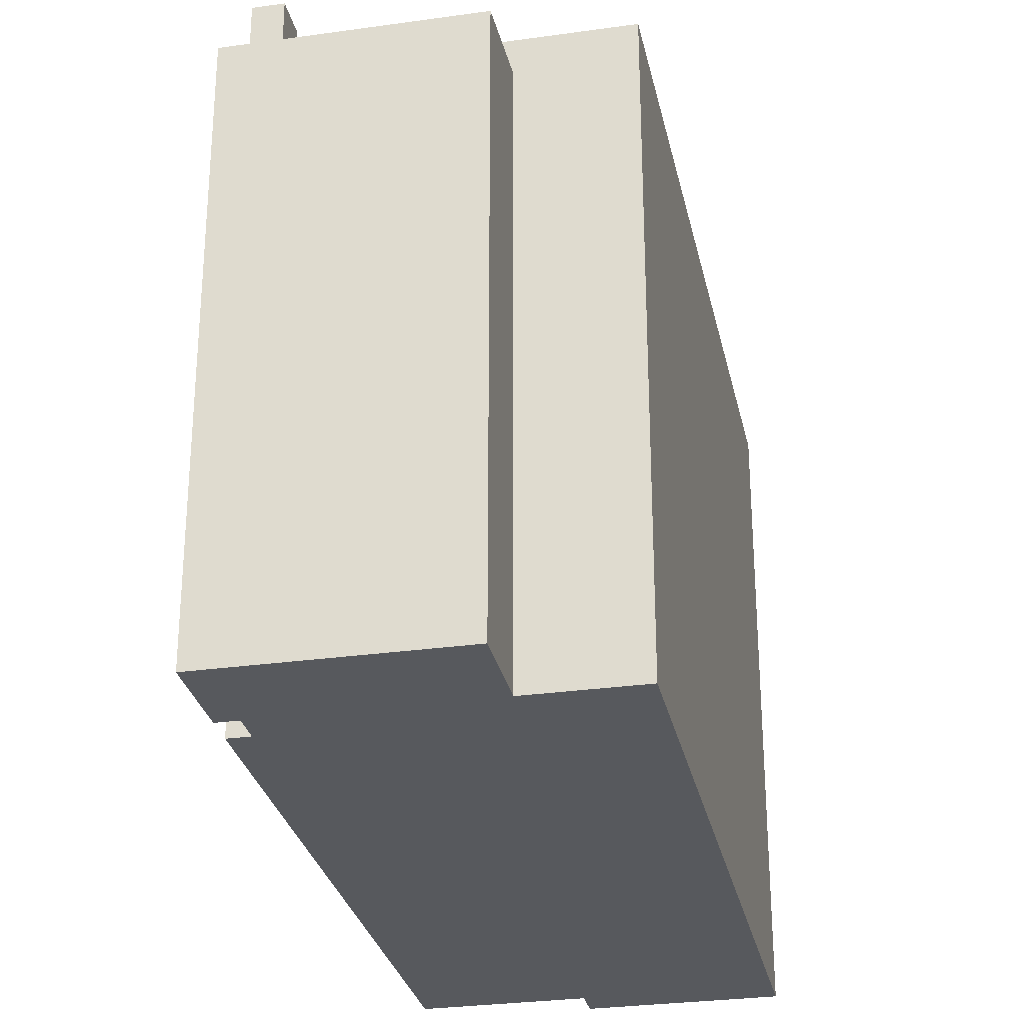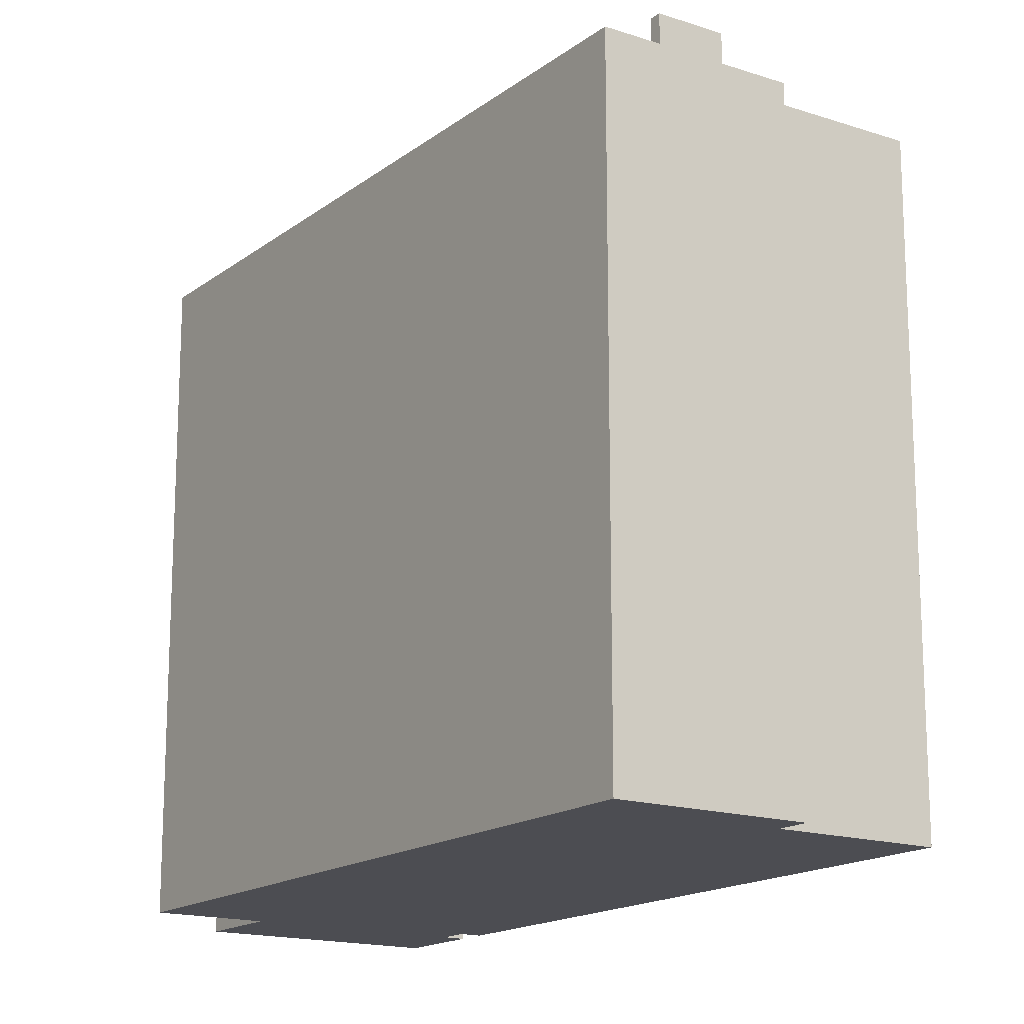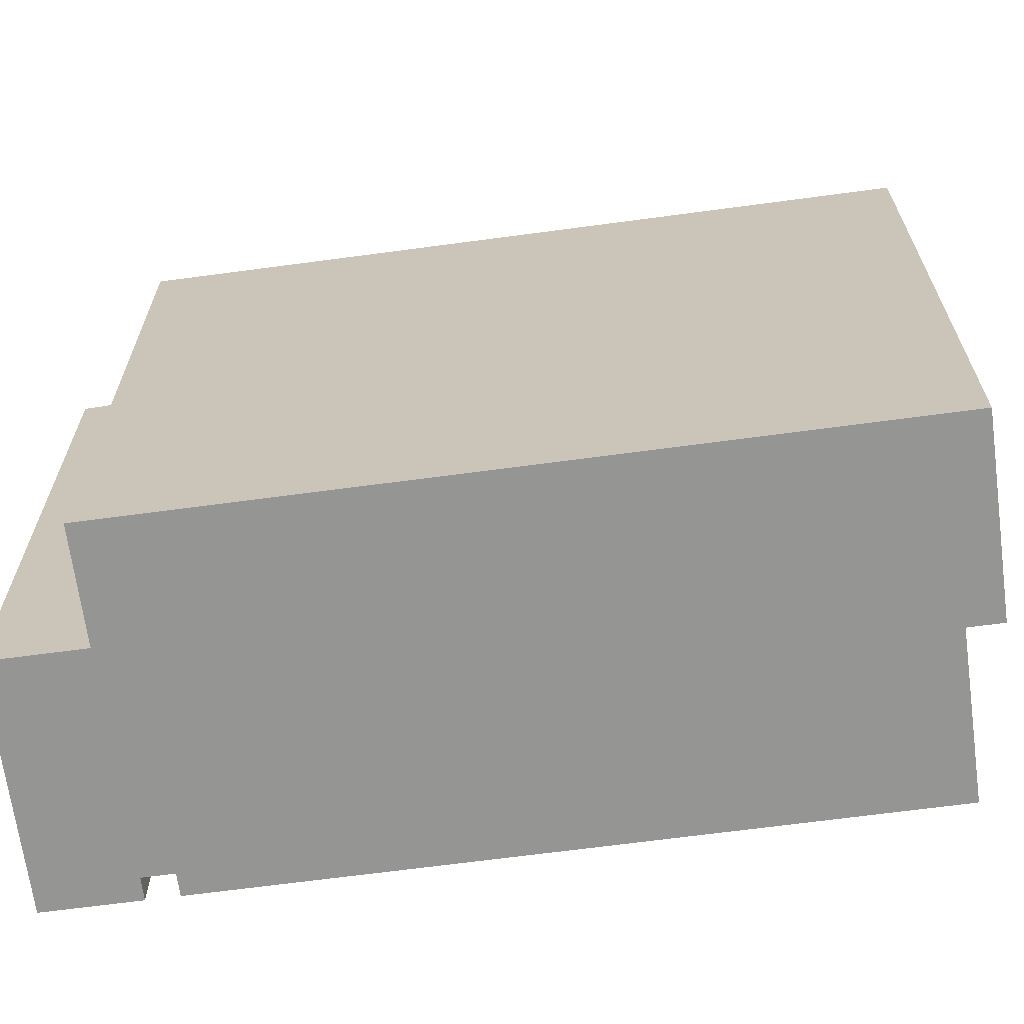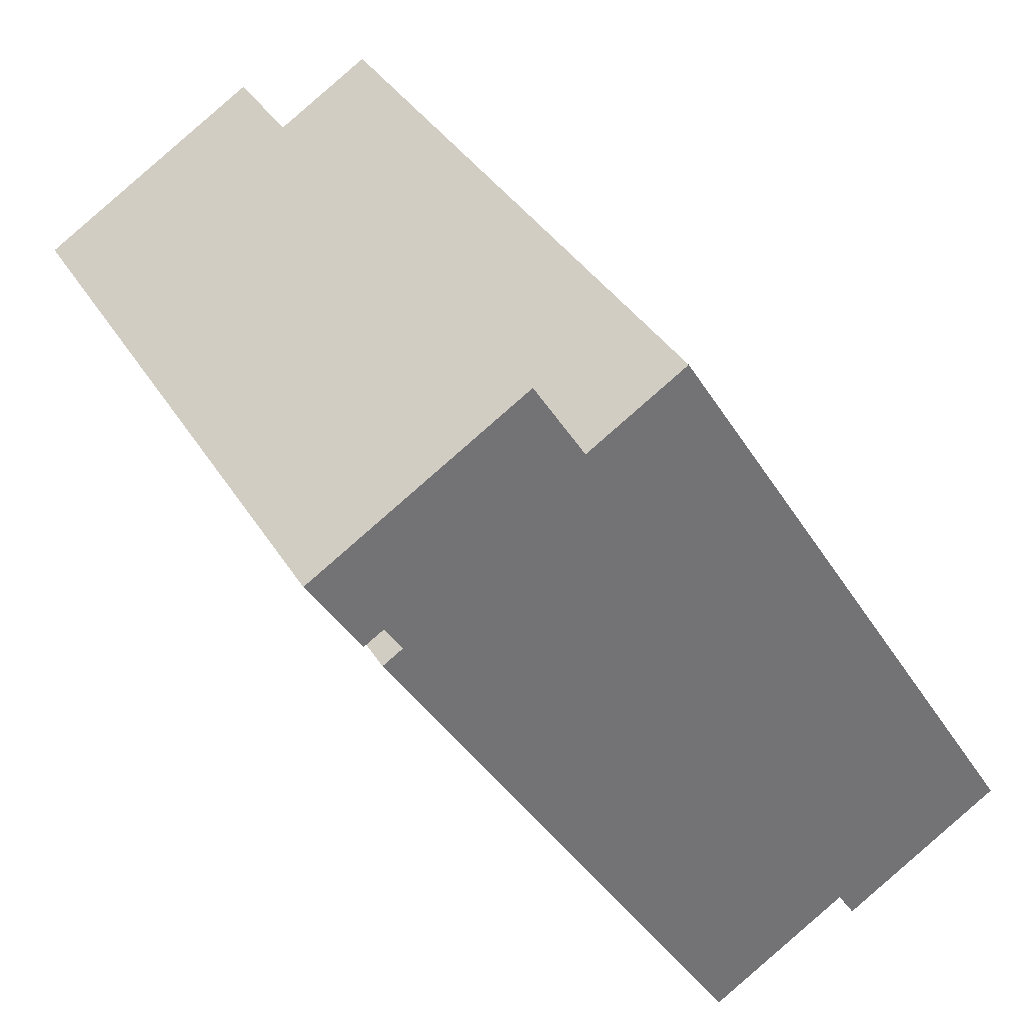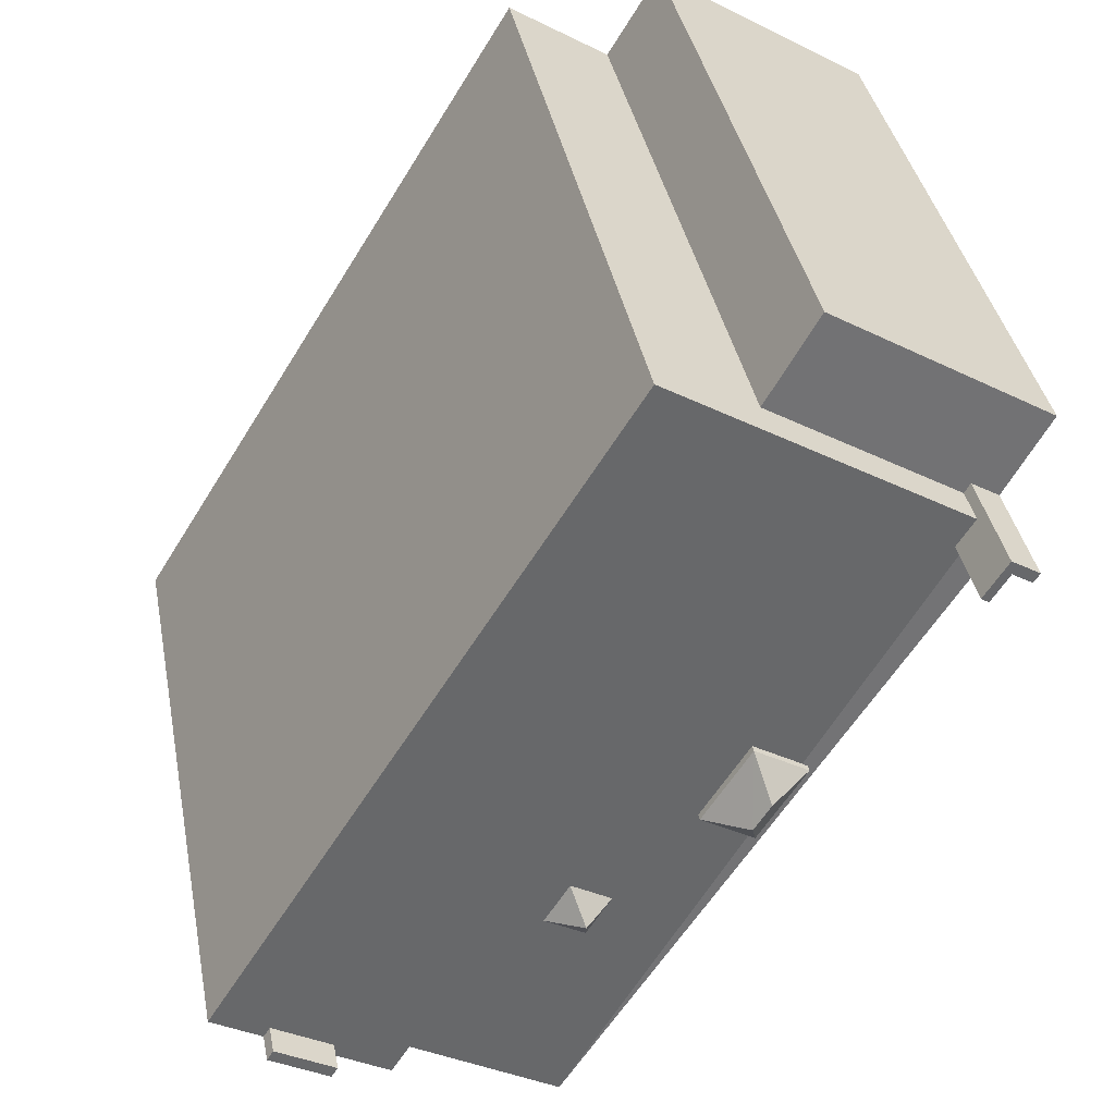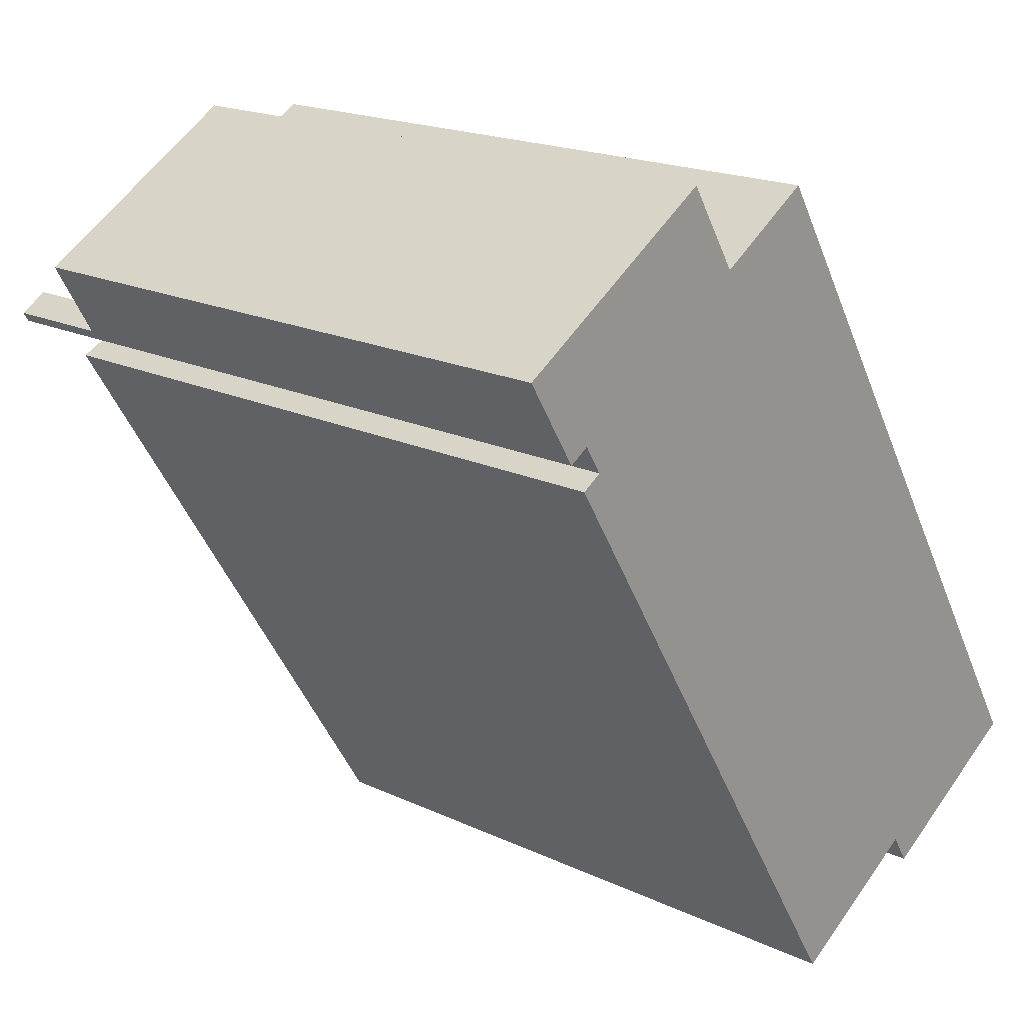
<metadata>
{"format":"obj","ext":"obj","renderer":"f3d","projection":"perspective","resolution":1024,"background":"white","views":[{"elev":-29.0,"azim":-19.8,"up":"+Y"},{"elev":-16.4,"azim":114.2,"up":"+Y"},{"elev":-67.4,"azim":66.0,"up":"+Y"},{"elev":36.1,"azim":-27.5,"up":"+Z"},{"elev":38.2,"azim":169.2,"up":"+Z"},{"elev":18.7,"azim":-48.0,"up":"+Z"}]}
</metadata>
<code>
v -6.546 7.262 4.057
v -6.379 7.262 4.16
v 0.6225 7.262 -3.533
v -6.379 7.262 4.16
v -2.701 7.262 7.252
v 0.6225 7.262 -3.533
v -6.394 7.262 4.184
v -2.701 7.262 7.252
v -6.379 7.262 4.16
v -2.701 7.262 7.252
v 4.288 7.262 -7.414
v 0.9093 7.262 -3.359
v -2.701 7.262 7.252
v 0.9093 7.262 -3.359
v 0.6225 7.262 -3.533
v 1.355 7.262 -4.308
v 1.449 7.262 -4.251
v 4.288 7.262 -7.414
v 0.9093 7.262 -3.359
v 4.288 7.262 -7.414
v 1.449 7.262 -4.251
v -6.546 7.262 4.057
v -2.687 7.262 -0.2157
v -3.731 7.262 -0.8611
v -6.546 7.262 4.057
v 0.6225 7.262 -3.533
v -2.687 7.262 -0.2157
v -2.766 7.262 -2.548
v -1.666 7.262 -1.868
v 0.04628 7.262 -3.881
v -2.687 7.262 -0.2157
v 0.6225 7.262 -3.533
v -1.666 7.262 -1.868
v 0.5856 7.262 -4.773
v 1.355 7.262 -4.308
v 4.288 7.262 -7.414
v -2.766 7.262 -2.548
v 0.5856 7.262 -4.773
v 1.132 7.262 -9.36
v 0.5856 7.262 -4.773
v 4.288 7.262 -7.414
v 1.132 7.262 -9.36
v -2.766 7.262 -2.548
v 0.04628 7.262 -3.881
v 0.5856 7.262 -4.773
v -1.666 7.262 -1.868
v 0.6225 7.262 -3.533
v 0.04628 7.262 -3.881
v -6.749 7.262 4.758
v -2.701 7.262 7.252
v -6.394 7.262 4.184
v -0.5411 7.262 8.584
v 7.252 7.262 -6.483
v 7.11 7.262 -6.252
v -0.5411 7.262 8.584
v 6.198 7.262 -6.814
v 4.288 7.262 -7.414
v -0.5411 7.262 8.584
v 7.11 7.262 -6.252
v 6.198 7.262 -6.814
v -0.5411 7.262 8.584
v 8.334 7.262 -5.816
v 7.252 7.262 -6.483
v 4.288 7.262 -7.414
v 6.198 7.262 -6.814
v 5.841 7.262 -7.034
v 4.288 7.262 -7.414
v 5.841 7.262 -7.034
v 5.983 7.262 -7.265
v 4.288 7.262 -7.414
v 5.983 7.262 -7.265
v 4.688 7.262 -8.063
v -2.701 7.262 7.252
v -0.5411 7.262 8.584
v 4.288 7.262 -7.414
v -6.975 7.331 3.792
v -3.844 7.28 -0.9307
v 1.132 7.262 -9.36
v -6.975 7.331 3.792
v -6.546 7.262 4.057
v -3.844 7.28 -0.9307
v -3.844 7.28 -0.9307
v -2.823 7.271 -2.583
v 1.132 7.262 -9.36
v -6.546 7.262 4.057
v -3.731 7.262 -0.8611
v -3.844 7.28 -0.9307
v -2.823 7.271 -2.583
v -2.766 7.262 -2.548
v 1.132 7.262 -9.36
v 5.841 7.895 -7.034
v 7.11 7.895 -6.252
v 7.252 7.895 -6.483
v 5.983 7.895 -7.265
v 0.6899 7.842 -4.026
v 0.9093 7.262 -3.359
v 1.449 7.262 -4.251
v 0.04628 7.262 -3.881
v 0.6225 7.262 -3.533
v 0.6899 7.842 -4.026
v 0.6225 7.262 -3.533
v 0.9093 7.262 -3.359
v 0.6899 7.842 -4.026
v 0.5856 7.262 -4.773
v 0.6899 7.842 -4.026
v 1.355 7.262 -4.308
v 0.6899 7.842 -4.026
v 1.449 7.262 -4.251
v 1.355 7.262 -4.308
v 0.04628 7.262 -3.881
v 0.6899 7.842 -4.026
v 0.5856 7.262 -4.773
v -2.823 7.405 -2.583
v -2.541 8.145 -1.619
v -1.666 7.405 -1.868
v -3.844 7.405 -0.9307
v -2.907 8.145 -1.032
v -2.541 8.145 -1.619
v -3.844 7.405 -0.9307
v -2.541 8.145 -1.619
v -2.823 7.405 -2.583
v -2.687 7.405 -0.2157
v -1.666 7.405 -1.868
v -2.541 8.145 -1.619
v -2.907 8.145 -1.032
v -2.687 7.405 -0.2157
v -2.541 8.145 -1.619
v -3.844 7.405 -0.9307
v -2.687 7.405 -0.2157
v -2.907 8.145 -1.032
v -6.749 6.447 4.758
v -3.817 6.301 9.063
v -2.701 6.447 7.252
v -8.459 6.301 6.201
v -3.817 6.301 9.063
v -6.875 6.431 4.961
v -8.459 6.301 6.201
v -6.875 6.431 4.961
v -6.941 6.431 4.92
v -6.875 6.431 4.961
v -3.817 6.301 9.063
v -6.749 6.447 4.758
v -8.459 6.301 6.201
v -6.941 6.431 4.92
v -7.042 6.431 4.858
v -8.459 6.301 6.201
v -7.042 6.431 4.858
v -7.469 6.431 4.594
v -6.749 8.835 4.758
v -6.379 8.835 4.16
v -6.546 8.835 4.057
v -6.916 8.836 4.655
v -6.875 8.835 4.961
v -6.749 8.835 4.758
v -6.916 8.836 4.655
v -6.749 8.835 4.758
v -6.546 8.835 4.057
v -7.042 8.835 4.858
v -6.875 8.835 4.961
v -6.916 8.836 4.655
v -7.469 8.836 4.594
v -7.042 8.835 4.858
v -7.344 8.836 4.392
v -7.344 8.836 4.392
v -7.042 8.835 4.858
v -6.916 8.836 4.655
v -6.916 7.262 4.655
v -6.546 7.262 4.057
v -6.916 6.447 4.655
v -6.916 6.447 4.655
v -6.546 7.262 4.057
v -6.546 -7.212 4.057
v -6.916 -7.212 4.655
v -6.916 8.836 4.655
v -6.546 8.835 4.057
v -6.546 7.262 4.057
v -6.916 7.262 4.655
v -6.749 6.447 4.758
v -2.701 6.447 7.252
v -2.701 7.262 7.252
v -6.749 7.262 4.758
v -2.701 -7.212 7.252
v -0.5411 -7.212 8.584
v -0.5411 7.262 8.584
v -2.701 6.447 7.252
v -2.701 7.262 7.252
v -2.701 6.447 7.252
v -0.5411 7.262 8.584
v -0.5411 -7.212 8.584
v 8.334 -7.212 -5.816
v 8.334 7.262 -5.816
v -0.5411 7.262 8.584
v 7.252 7.262 -6.483
v 8.334 7.262 -5.816
v 8.334 -7.212 -5.816
v 7.252 -7.212 -6.483
v 5.983 7.262 -7.265
v 7.252 7.262 -6.483
v 7.252 -7.212 -6.483
v 5.983 -7.212 -7.265
v 4.688 7.262 -8.063
v 5.983 7.262 -7.265
v 5.983 -7.212 -7.265
v 4.688 -7.212 -8.063
v 5.983 7.895 -7.265
v 7.252 7.895 -6.483
v 7.252 7.262 -6.483
v 5.983 7.262 -7.265
v 4.288 7.262 -7.414
v 4.488 -7.212 -7.738
v 4.288 -7.212 -7.414
v 4.488 -7.212 -7.738
v 4.688 7.262 -8.063
v 4.688 -7.212 -8.063
v 4.288 7.262 -7.414
v 4.688 7.262 -8.063
v 4.488 -7.212 -7.738
v 1.132 7.262 -9.36
v 4.288 7.262 -7.414
v 4.288 -7.212 -7.414
v 1.132 -7.212 -9.36
v -6.975 7.331 3.792
v 1.132 7.262 -9.36
v 1.132 -7.212 -9.36
v -6.975 -7.212 3.792
v -6.975 -7.212 3.792
v -6.546 -7.212 4.057
v -6.546 7.262 4.057
v -6.975 7.331 3.792
v 6.198 7.262 -6.814
v 7.11 7.262 -6.252
v 7.11 7.895 -6.252
v 5.841 7.895 -7.034
v 5.841 7.895 -7.034
v 5.841 7.262 -7.034
v 6.198 7.262 -6.814
v 7.11 7.262 -6.252
v 7.252 7.262 -6.483
v 7.252 7.895 -6.483
v 7.11 7.895 -6.252
v 5.841 7.895 -7.034
v 5.983 7.895 -7.265
v 5.983 7.262 -7.265
v 5.841 7.262 -7.034
v -2.823 7.405 -2.583
v -1.666 7.405 -1.868
v -1.666 7.262 -1.868
v -2.823 7.271 -2.583
v -2.823 7.271 -2.583
v -1.666 7.262 -1.868
v -2.766 7.262 -2.548
v -3.844 7.405 -0.9307
v -2.823 7.405 -2.583
v -2.823 7.271 -2.583
v -3.844 7.28 -0.9307
v -2.687 7.262 -0.2157
v -1.666 7.262 -1.868
v -1.666 7.405 -1.868
v -2.687 7.405 -0.2157
v -3.844 7.28 -0.9307
v -2.687 7.262 -0.2157
v -2.687 7.405 -0.2157
v -3.844 7.405 -0.9307
v -3.844 7.28 -0.9307
v -3.731 7.262 -0.8611
v -2.687 7.262 -0.2157
v -7.469 6.431 4.594
v -7.407 -7.212 4.493
v -7.469 -7.212 4.594
v -7.407 -7.212 4.493
v -7.344 6.447 4.392
v -7.344 -7.212 4.392
v -7.469 6.431 4.594
v -7.344 6.447 4.392
v -7.407 -7.212 4.493
v -8.459 6.301 6.201
v -7.964 -7.212 5.398
v -8.459 -7.212 6.201
v -7.964 -7.212 5.398
v -7.469 6.431 4.594
v -7.469 -7.212 4.594
v -8.459 6.301 6.201
v -7.469 6.431 4.594
v -7.964 -7.212 5.398
v -7.469 8.836 4.594
v -7.344 8.836 4.392
v -7.344 6.447 4.392
v -7.469 6.431 4.594
v -8.459 -7.212 6.201
v -3.817 -7.212 9.063
v -3.817 6.301 9.063
v -8.459 6.301 6.201
v -3.817 -7.212 9.063
v -2.701 -7.212 7.252
v -2.701 6.447 7.252
v -3.817 6.301 9.063
v -7.344 6.447 4.392
v -6.916 6.447 4.655
v -6.916 -7.212 4.655
v -7.344 -7.212 4.392
v -7.344 8.836 4.392
v -6.916 8.836 4.655
v -6.916 7.262 4.655
v -7.344 6.447 4.392
v -7.344 6.447 4.392
v -6.916 7.262 4.655
v -6.916 6.447 4.655
v -6.875 8.835 4.961
v -6.749 7.262 4.758
v -6.749 8.835 4.758
v -6.875 6.431 4.961
v -6.749 6.447 4.758
v -6.749 7.262 4.758
v -6.875 8.835 4.961
v -6.875 6.431 4.961
v -6.749 7.262 4.758
v -6.394 7.262 4.184
v -6.379 7.262 4.16
v -6.379 8.835 4.16
v -6.749 7.262 4.758
v -6.394 7.262 4.184
v -6.379 8.835 4.16
v -6.749 8.835 4.758
v -6.941 6.431 4.92
v -6.875 6.431 4.961
v -6.875 8.835 4.961
v -7.042 8.835 4.858
v -7.042 6.431 4.858
v -6.941 6.431 4.92
v -7.042 8.835 4.858
v -6.941 6.431 4.92
v -6.875 8.835 4.961
v -7.469 6.431 4.594
v -7.042 6.431 4.858
v -7.042 8.835 4.858
v -7.469 8.836 4.594
v -6.546 8.835 4.057
v -6.379 8.835 4.16
v -6.379 7.262 4.16
v -6.546 7.262 4.057
v -6.916 -7.212 4.655
v -6.546 -7.212 4.057
v -6.975 -7.212 3.792
v 1.132 -7.212 -9.36
v 4.288 -7.212 -7.414
v 4.488 -7.212 -7.738
v 4.688 -7.212 -8.063
v 5.983 -7.212 -7.265
v 7.252 -7.212 -6.483
v 8.334 -7.212 -5.816
v -0.5411 -7.212 8.584
v -2.701 -7.212 7.252
v -3.817 -7.212 9.063
v -8.459 -7.212 6.201
v -7.964 -7.212 5.398
v -7.469 -7.212 4.594
v -7.407 -7.212 4.493
v -7.344 -7.212 4.392
g CDNNDG02_0009690
f 1 2 3
f 4 5 6
f 7 8 9
f 10 11 12
f 13 14 15
f 16 17 18
f 19 20 21
f 22 23 24
f 25 26 27
f 28 29 30
f 31 32 33
f 34 35 36
f 37 38 39
f 40 41 42
f 43 44 45
f 46 47 48
f 49 50 51
f 52 53 54
f 55 56 57
f 58 59 60
f 61 62 63
f 64 65 66
f 67 68 69
f 70 71 72
f 73 74 75
f 76 77 78
f 79 80 81
f 82 83 84
f 85 86 87
f 88 89 90
f 91 92 93
f 94 91 93
f 95 96 97
f 98 99 100
f 101 102 103
f 104 105 106
f 107 108 109
f 110 111 112
f 113 114 115
f 116 117 118
f 119 120 121
f 122 123 124
f 125 126 127
f 128 129 130
f 131 132 133
f 134 135 136
f 137 138 139
f 140 141 142
f 143 144 145
f 146 147 148
f 149 150 151
f 152 153 154
f 155 156 157
f 158 159 160
f 161 162 163
f 164 165 166
f 167 168 169
f 170 172 173
f 172 170 171
f 175 176 177
f 174 175 177
f 181 178 179
f 180 181 179
f 185 182 183
f 184 185 183
f 186 187 188
f 192 189 191
f 190 191 189
f 195 193 194
f 193 195 196
f 199 197 198
f 197 199 200
f 203 201 202
f 201 203 204
f 205 207 208
f 205 206 207
f 209 210 211
f 212 213 214
f 215 216 217
f 218 220 221
f 218 219 220
f 223 224 225
f 222 223 225
f 226 228 229
f 228 226 227
f 230 232 233
f 232 230 231
f 234 235 236
f 237 239 240
f 237 238 239
f 241 243 244
f 241 242 243
f 246 247 248
f 245 246 248
f 249 250 251
f 253 254 255
f 252 253 255
f 259 256 258
f 257 258 256
f 260 262 263
f 260 261 262
f 264 265 266
f 267 268 269
f 270 271 272
f 273 274 275
f 276 277 278
f 279 280 281
f 282 283 284
f 285 287 288
f 285 286 287
f 289 291 292
f 291 289 290
f 294 295 296
f 293 294 296
f 298 299 300
f 297 298 300
f 303 301 302
f 301 303 304
f 305 306 307
f 308 309 310
f 311 312 313
f 314 315 316
f 317 318 319
f 321 322 323
f 320 321 323
f 324 325 326
f 327 328 329
f 330 331 332
f 336 333 335
f 335 333 334
f 337 339 340
f 337 338 339
f 358 341 357
f 348 349 345
f 355 341 353
f 349 350 351
f 343 344 342
f 357 341 356
f 345 346 348
f 345 342 344
f 346 347 348
f 356 341 355
f 351 345 349
f 352 345 351
f 354 355 353
f 353 341 352
f 352 341 342
f 352 342 345

</code>
